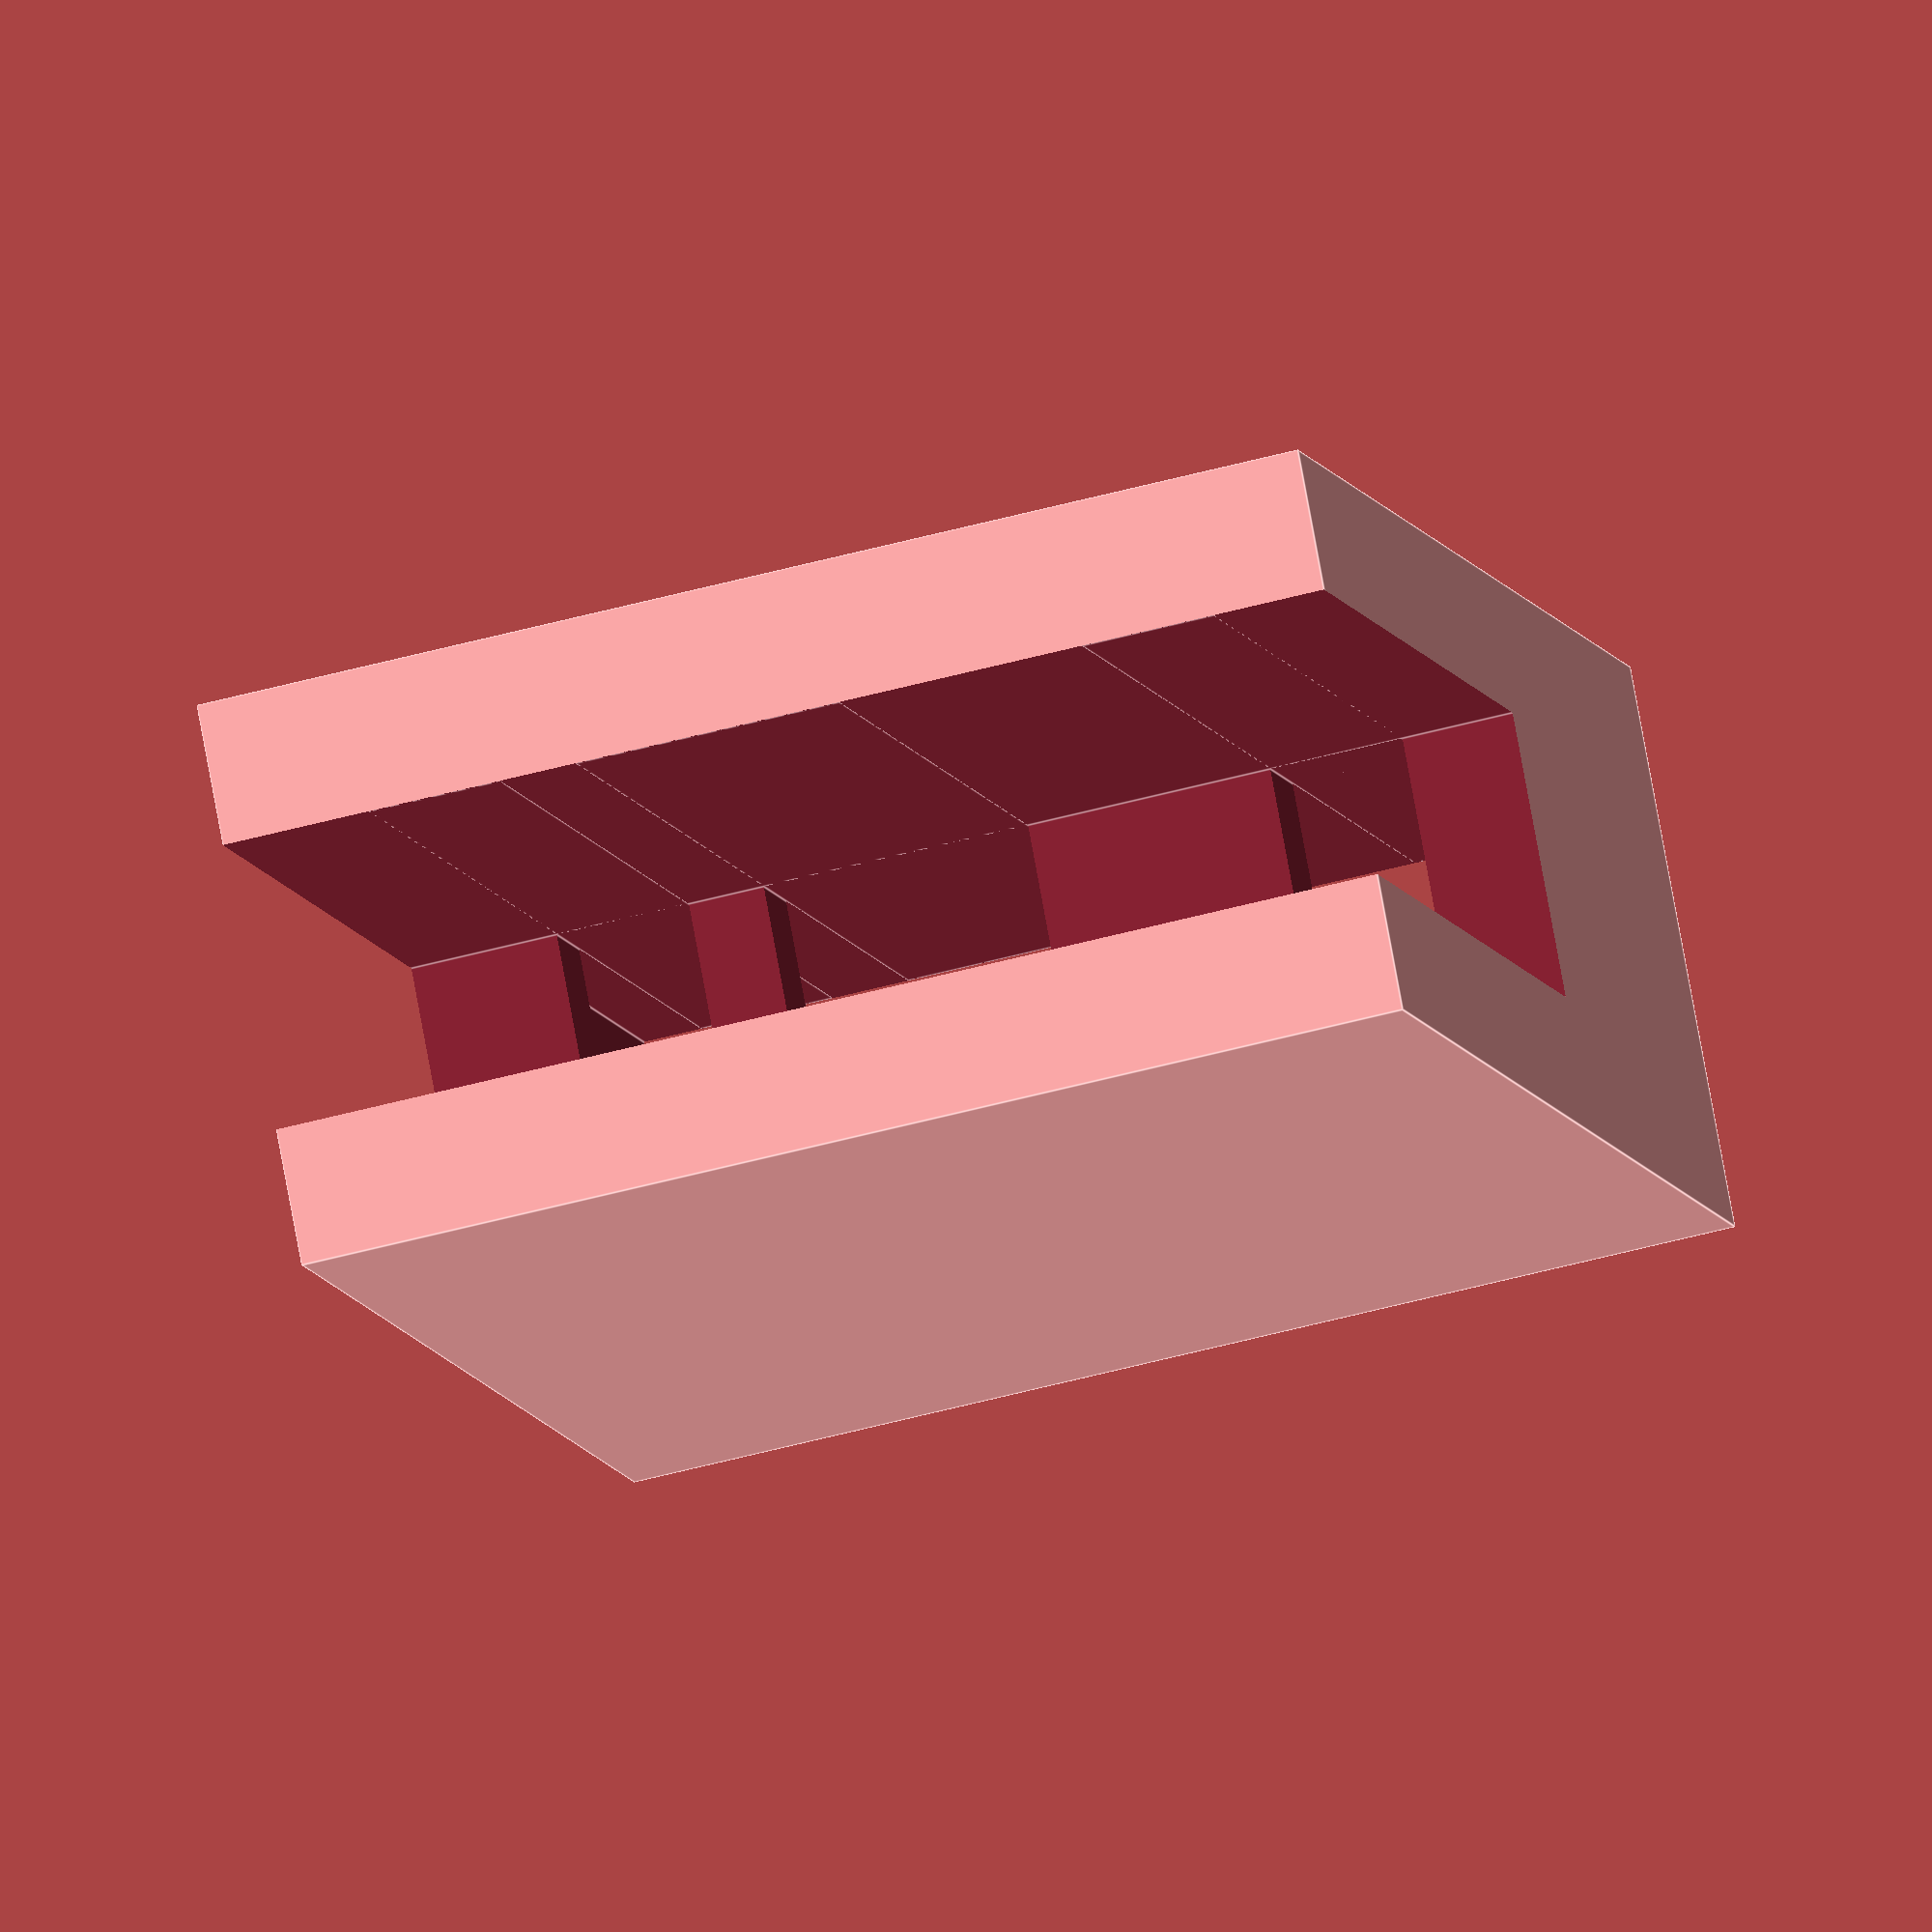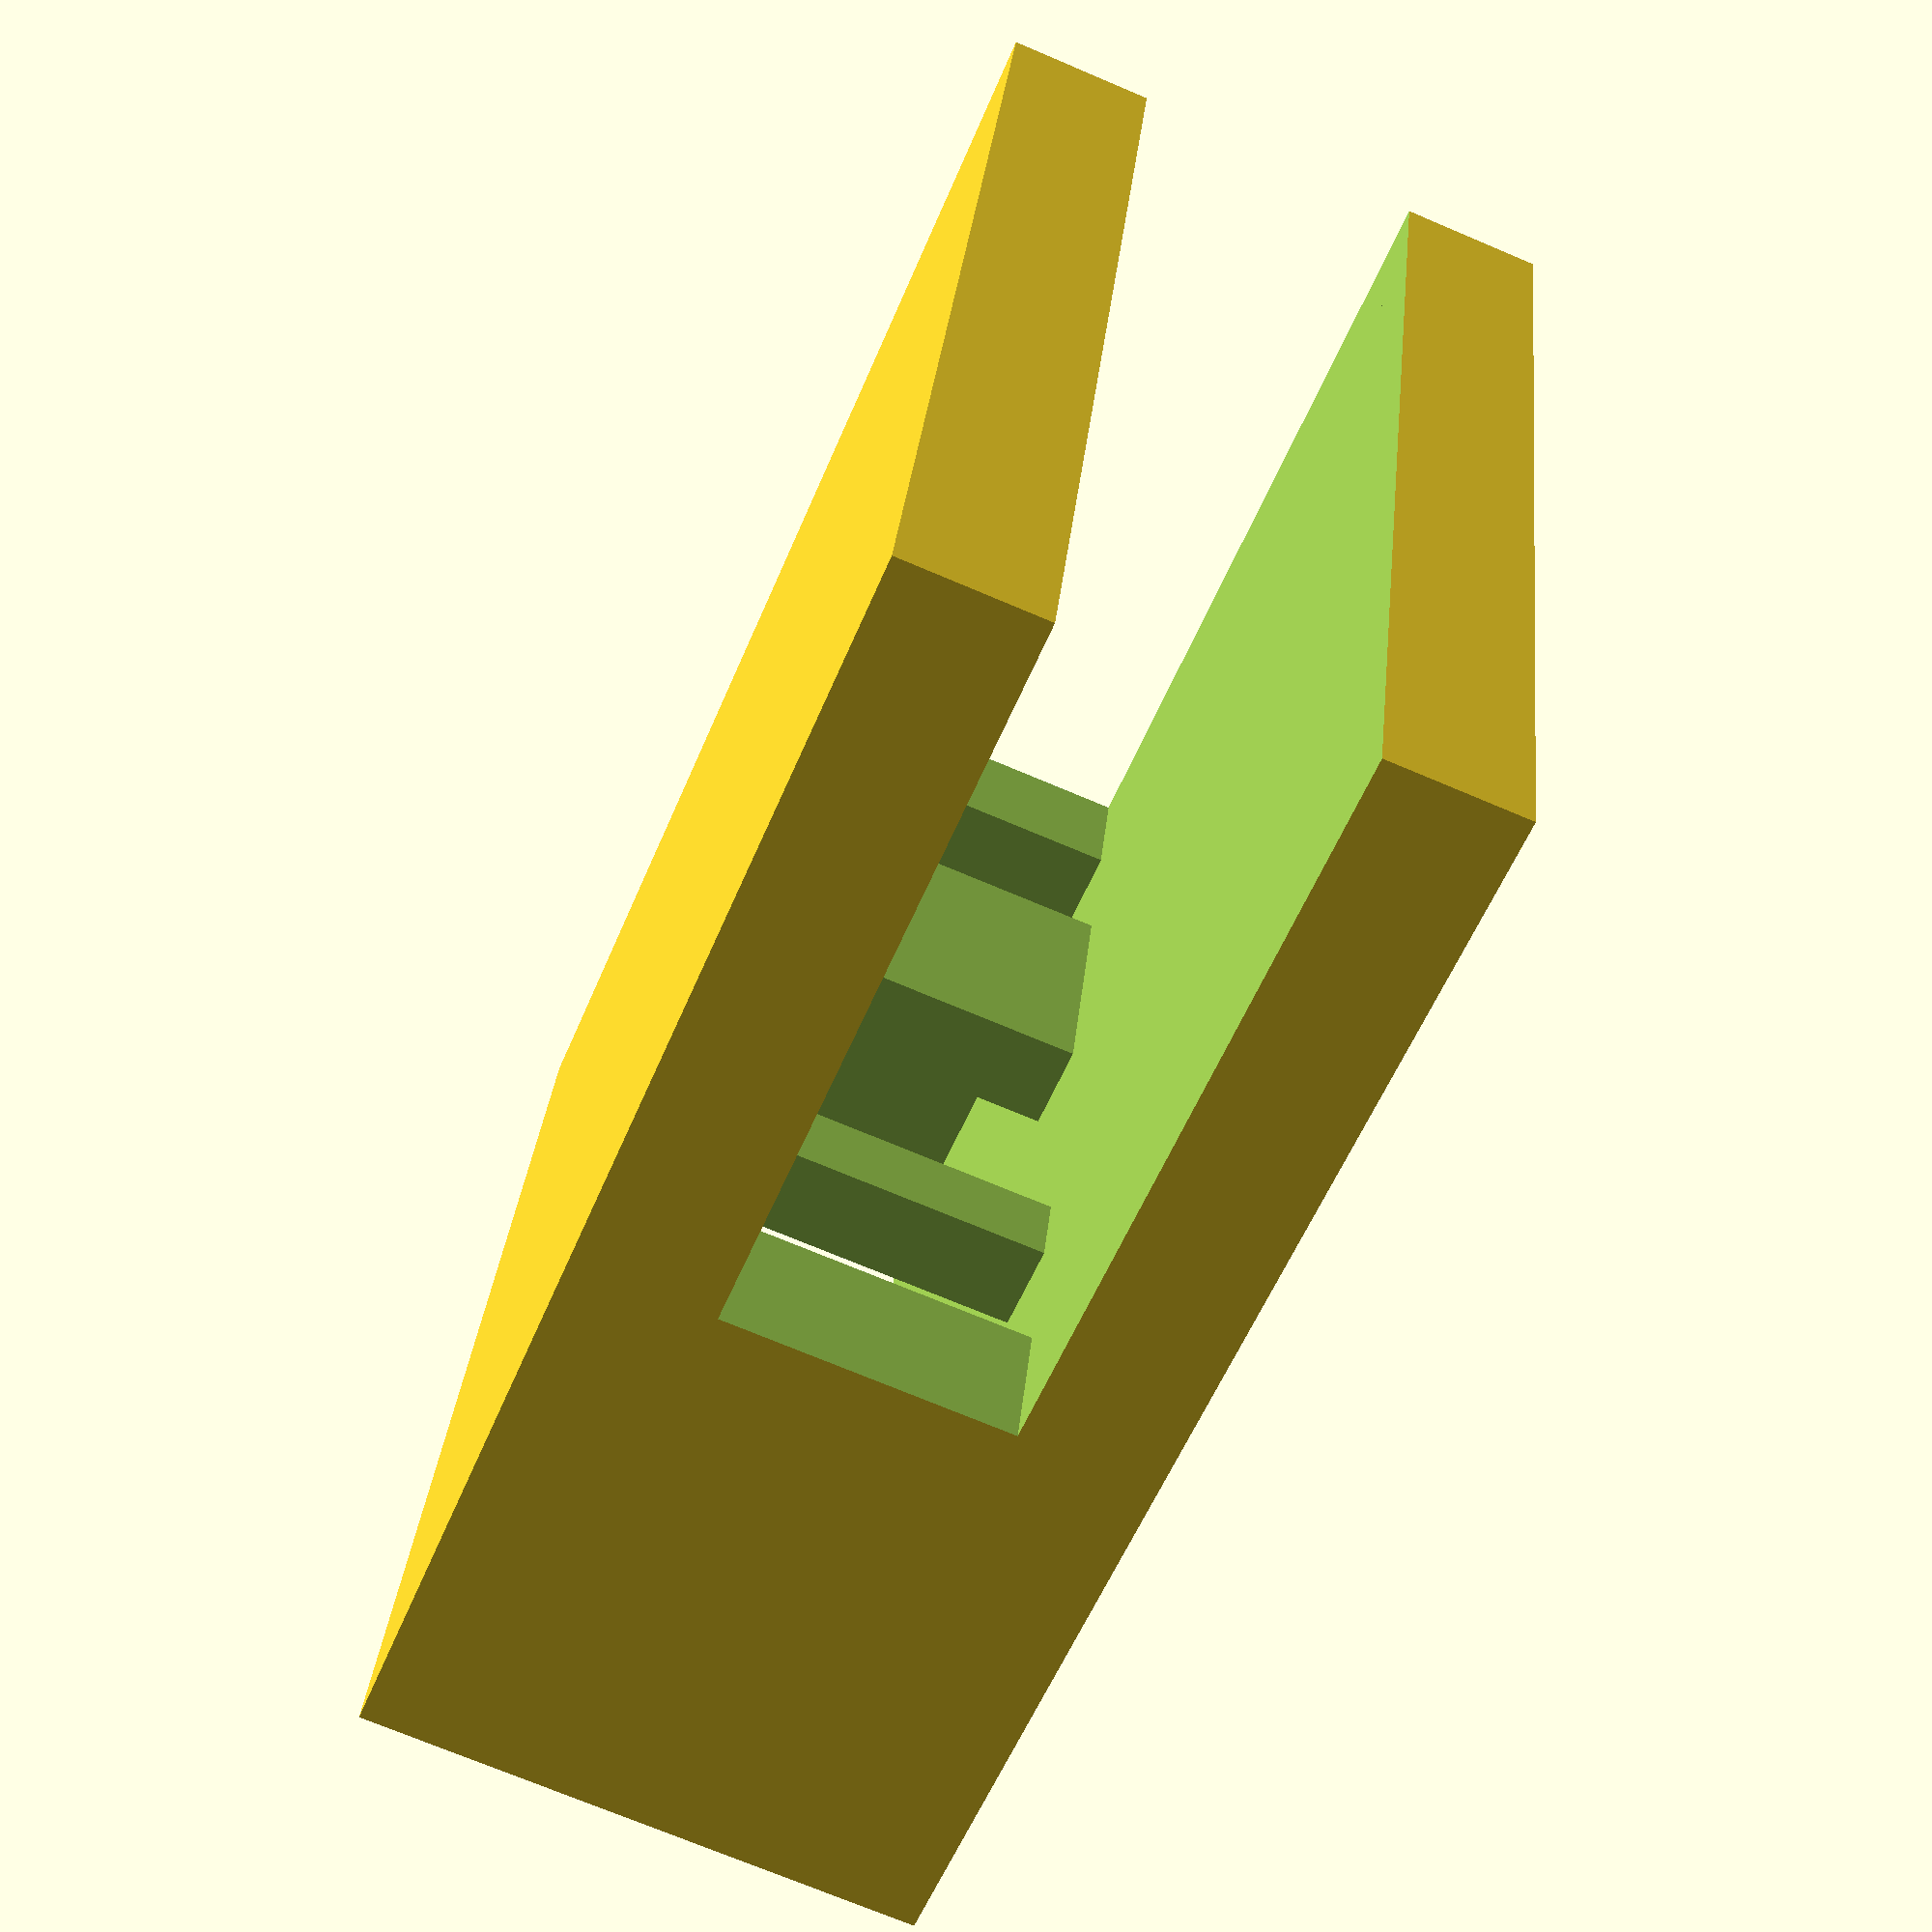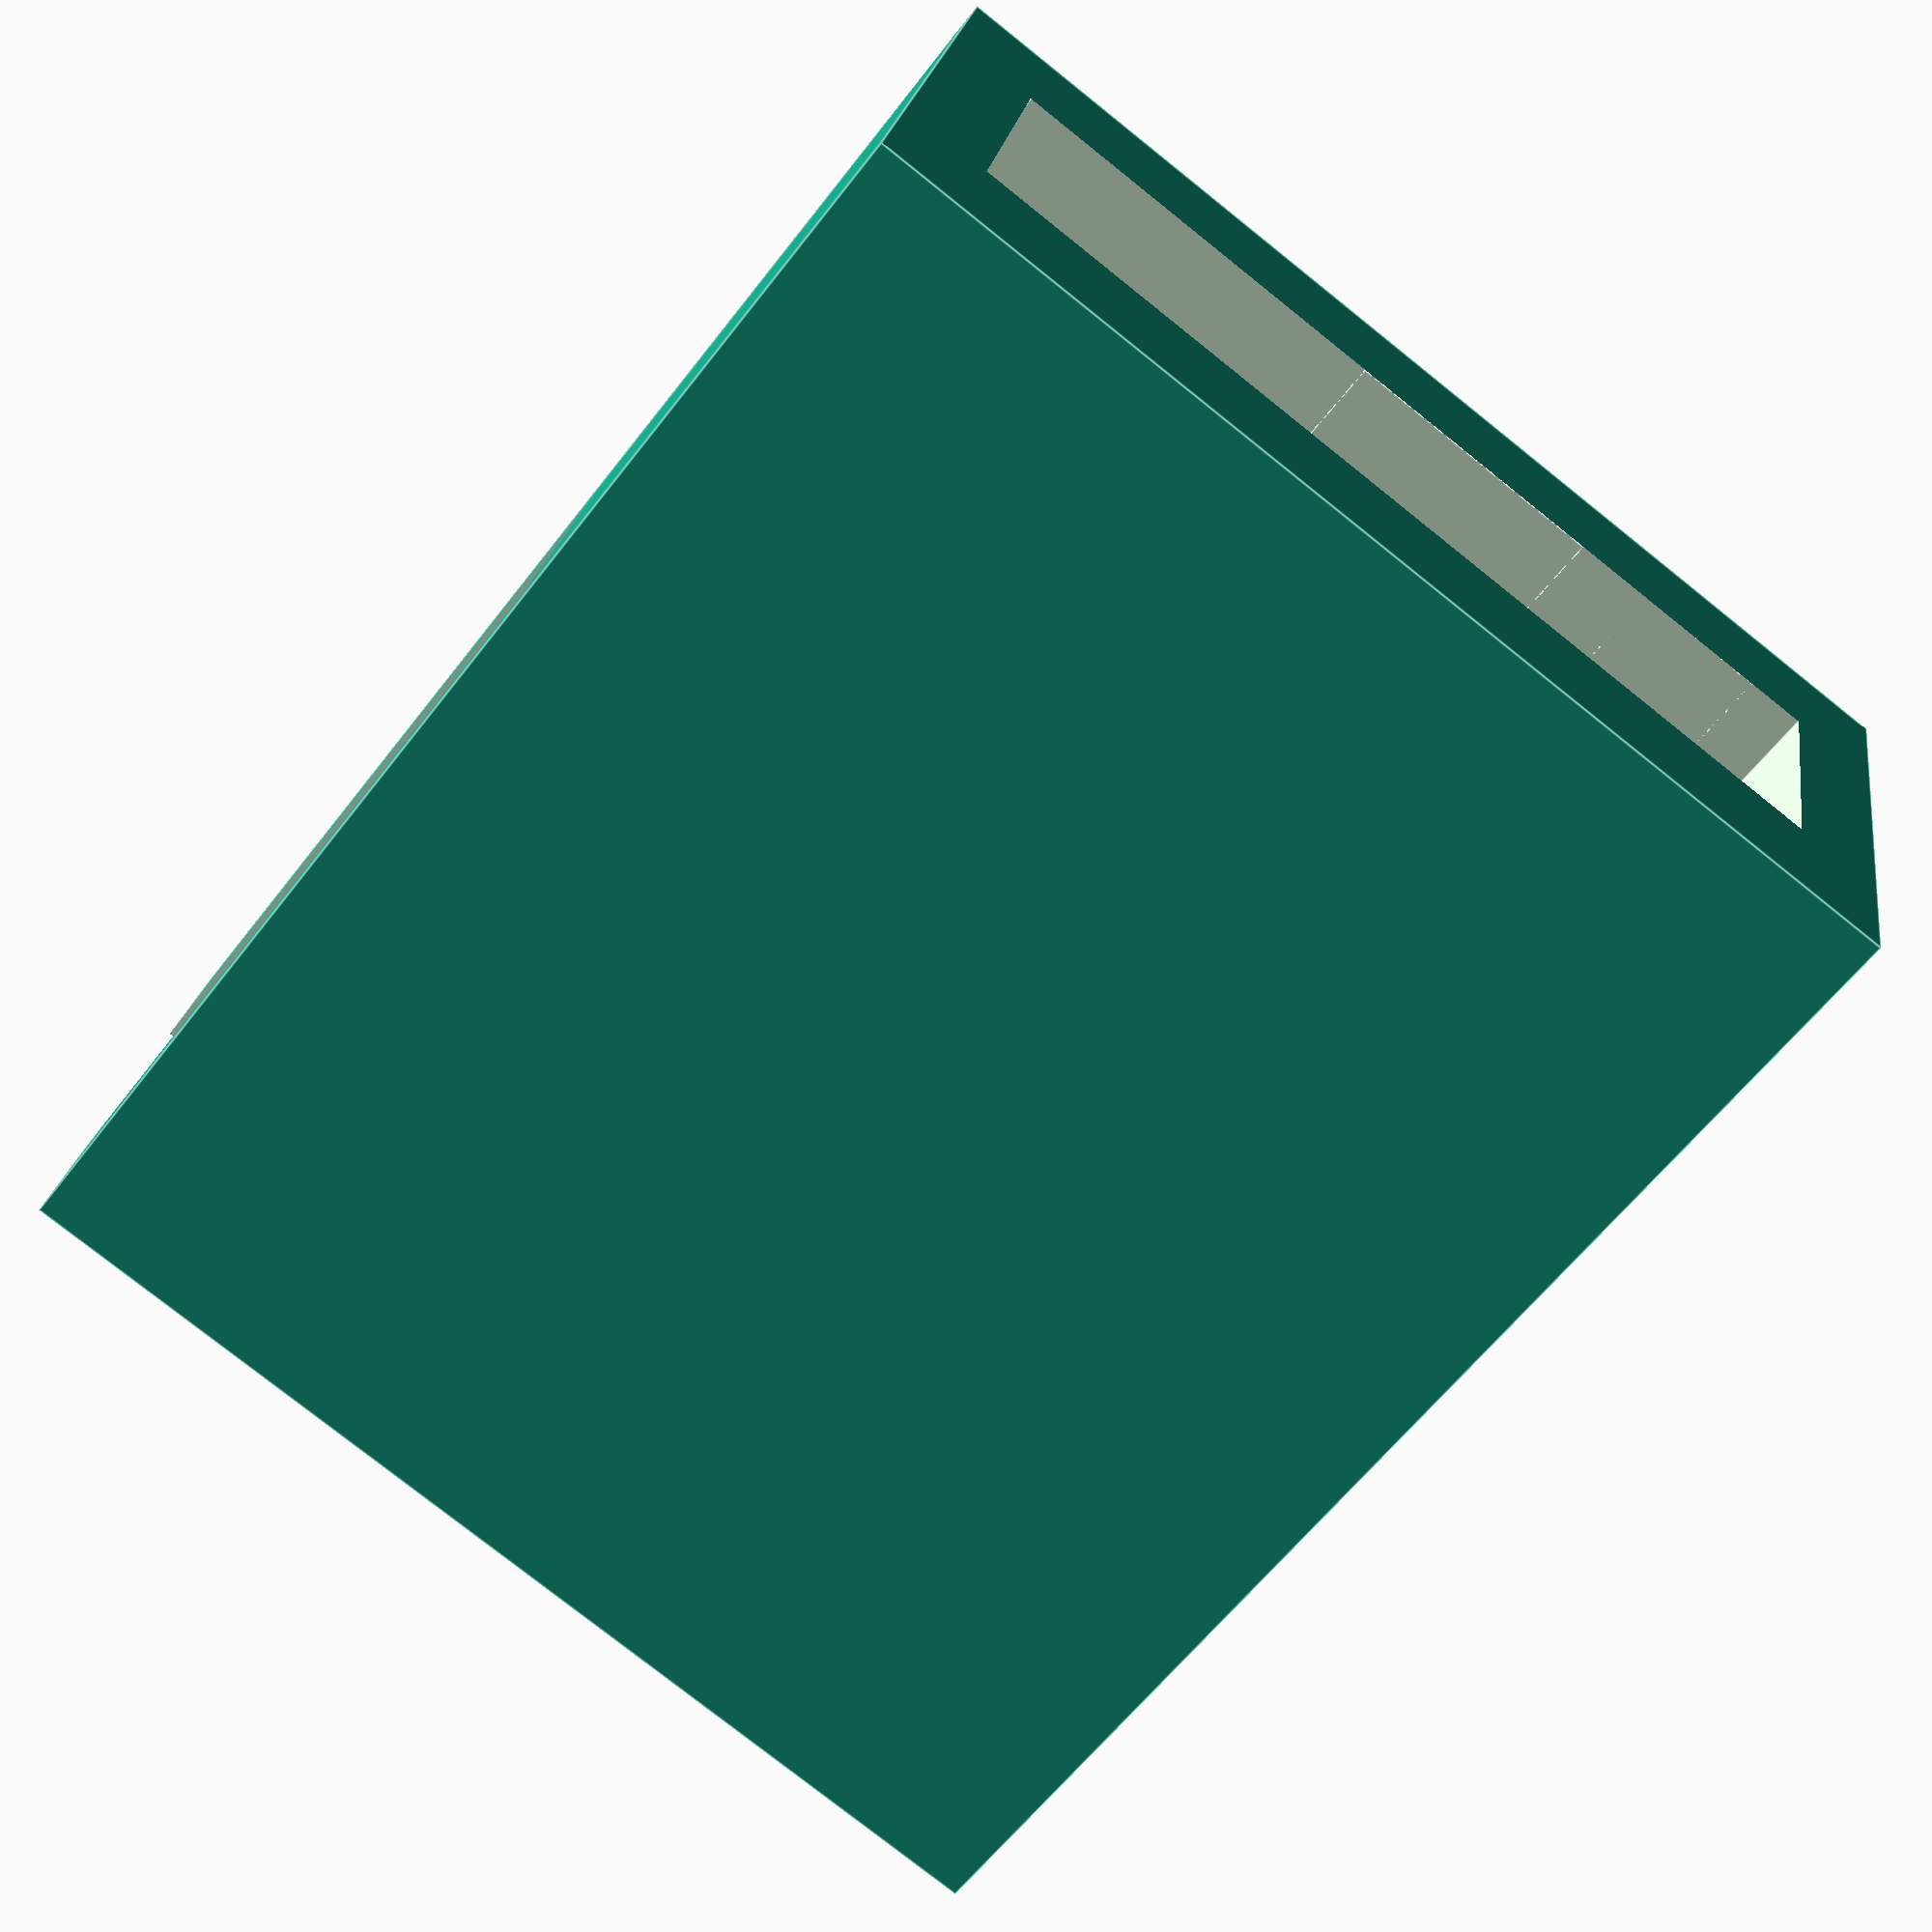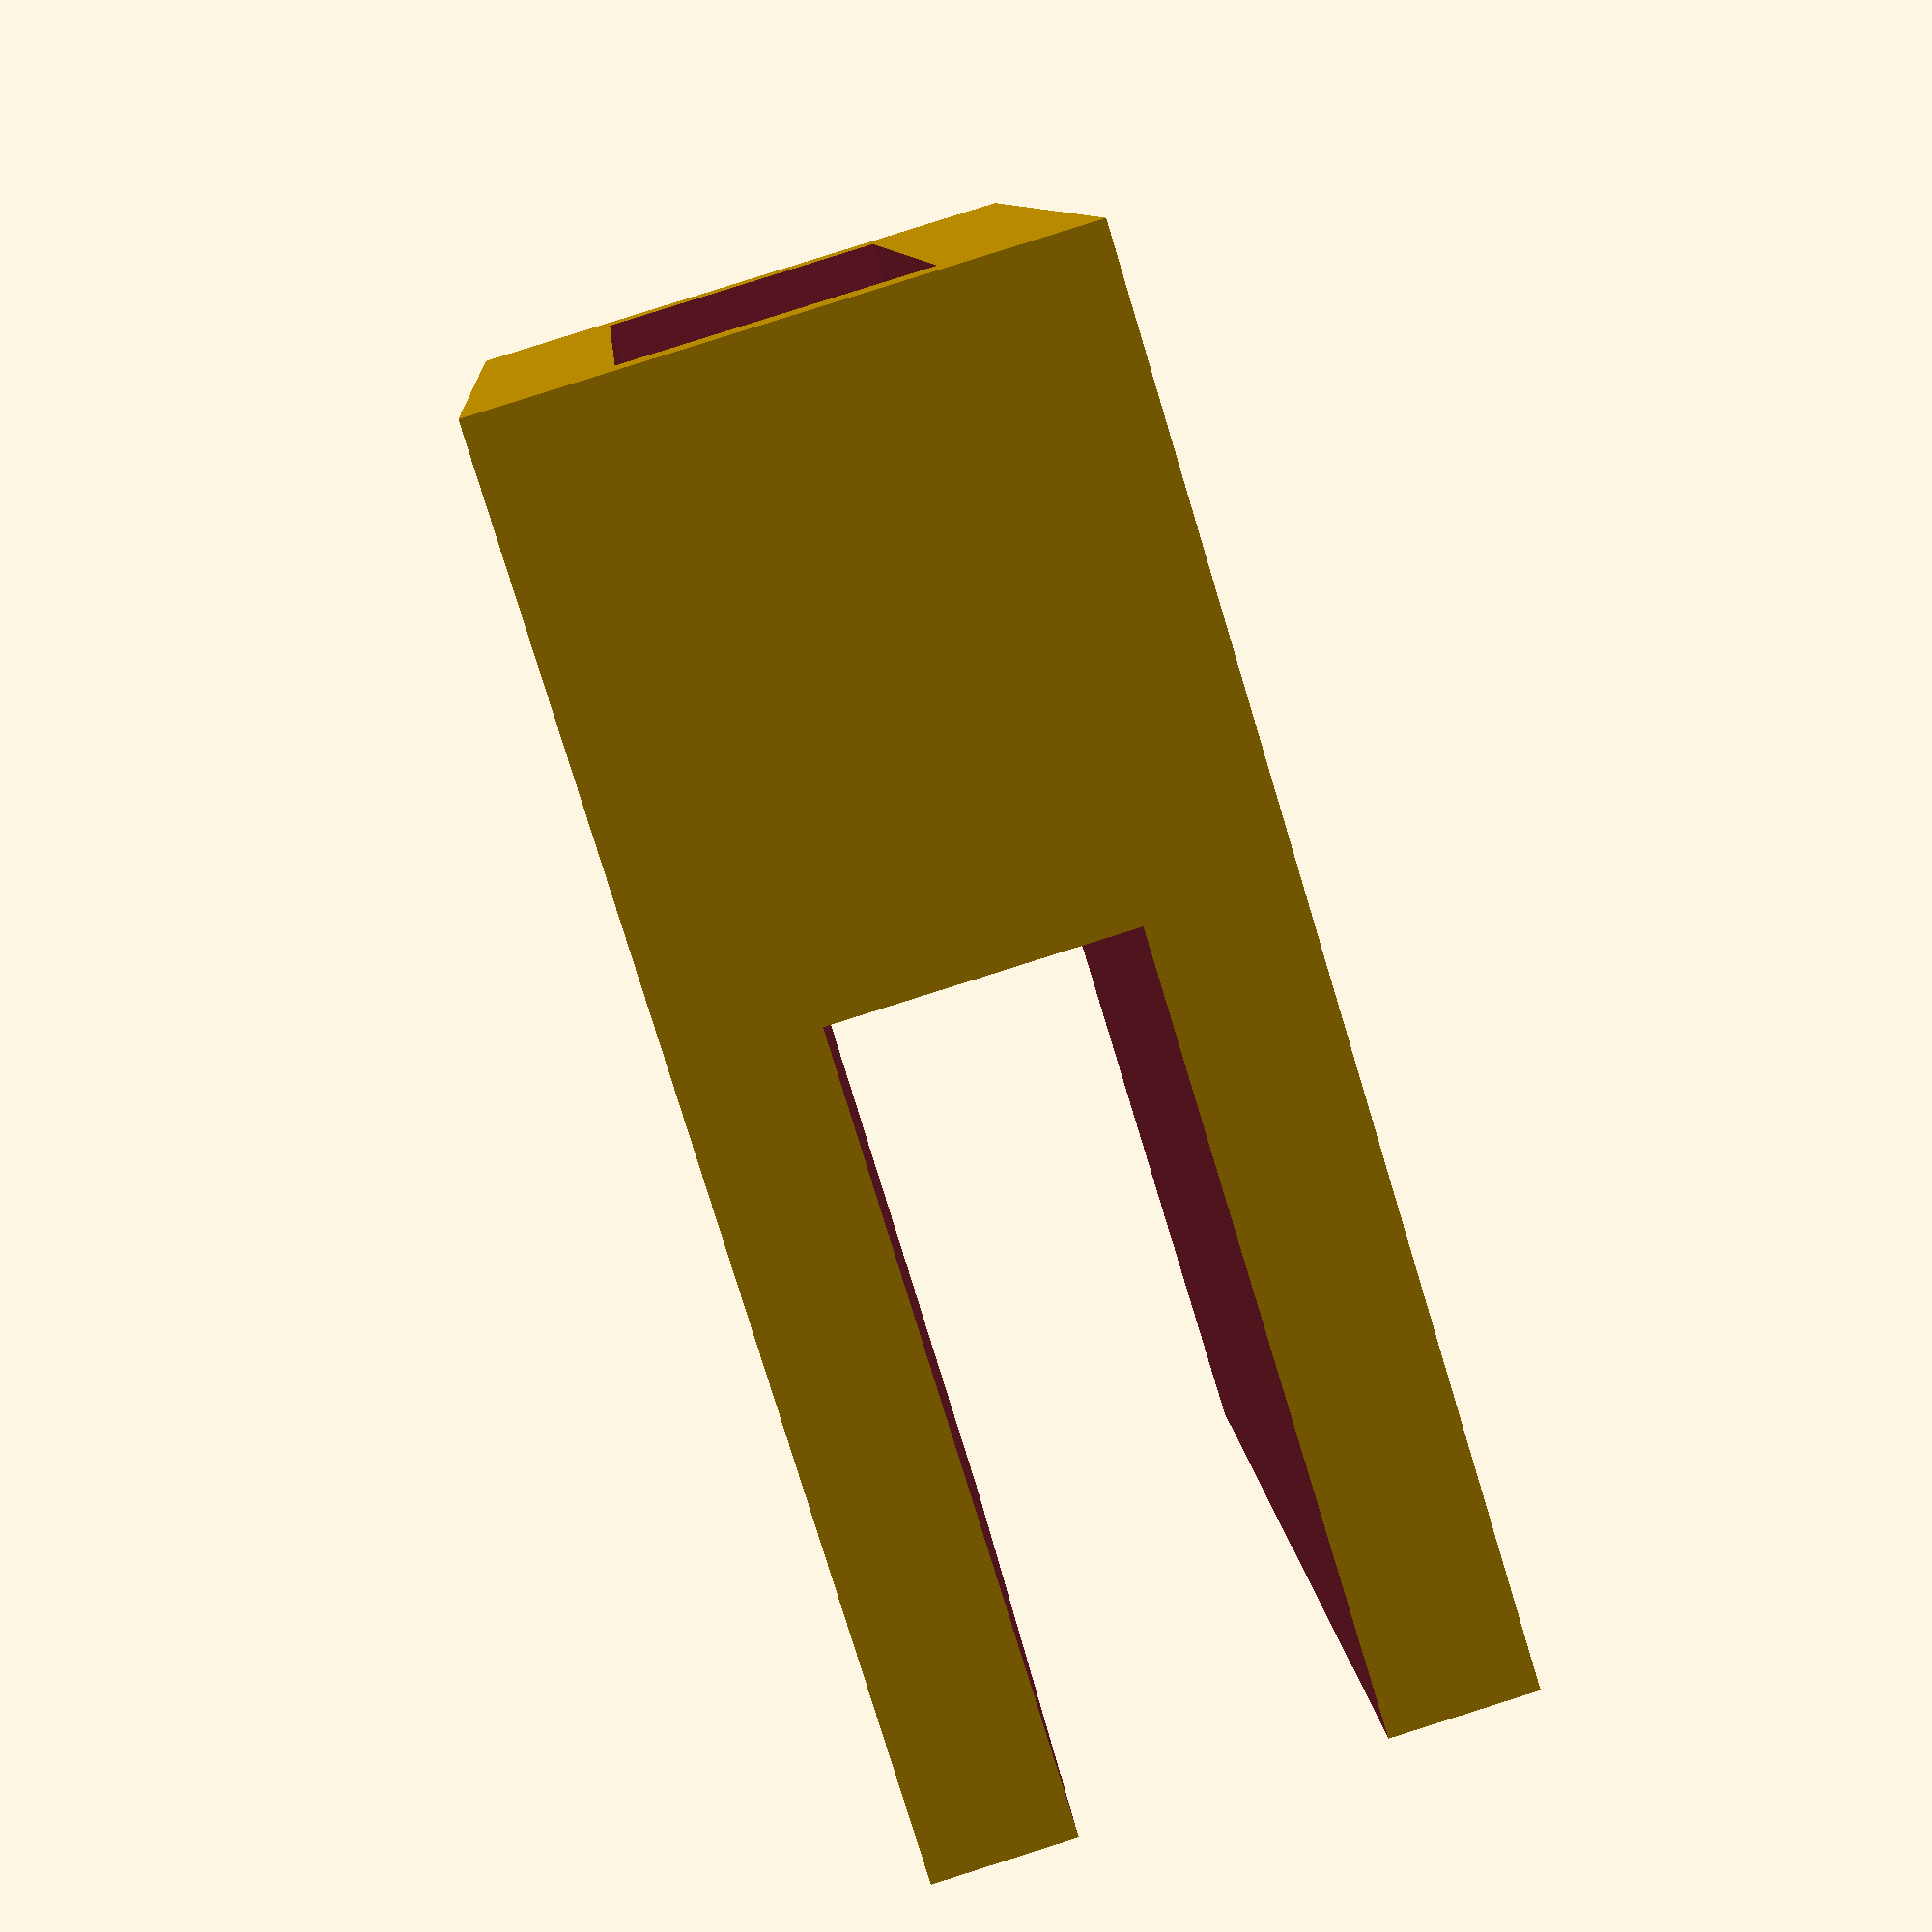
<openscad>
difference () {
    
    cube([1.26, 2.5, 3]); 
    
    translate ([0.305,0.2,1.9]) {
        cube([0.64, 2.1, 1.2]);
    }
    translate ([0.305,-0.3,-0.2]) 
    {
        cube([0.64, 3, 1.9]);
    }
    
    translate ([0.305,0.33,0]) 
    {
        cube([0.64, 0.3, 3]);
    }
    translate ([0.305,0.8,0]) 
    {
        cube([0.64, 0.6, 3]);
    }
    translate ([0.305,1.95,0]) 
    {
        cube([0.64, 0.3, 3]);
    }
}
</openscad>
<views>
elev=189.3 azim=100.7 roll=346.1 proj=o view=edges
elev=55.9 azim=354.0 roll=157.7 proj=p view=wireframe
elev=240.6 azim=100.6 roll=217.3 proj=p view=edges
elev=79.1 azim=355.4 roll=16.9 proj=p view=wireframe
</views>
